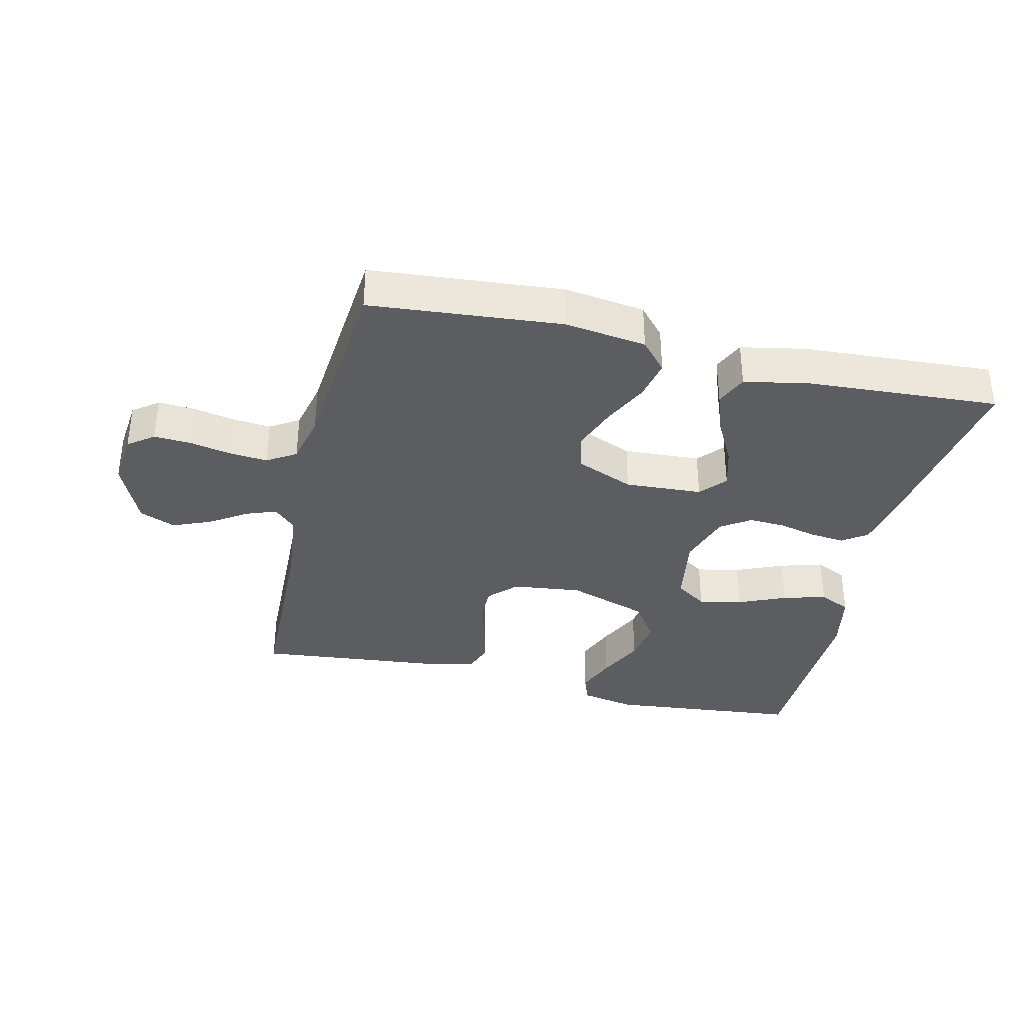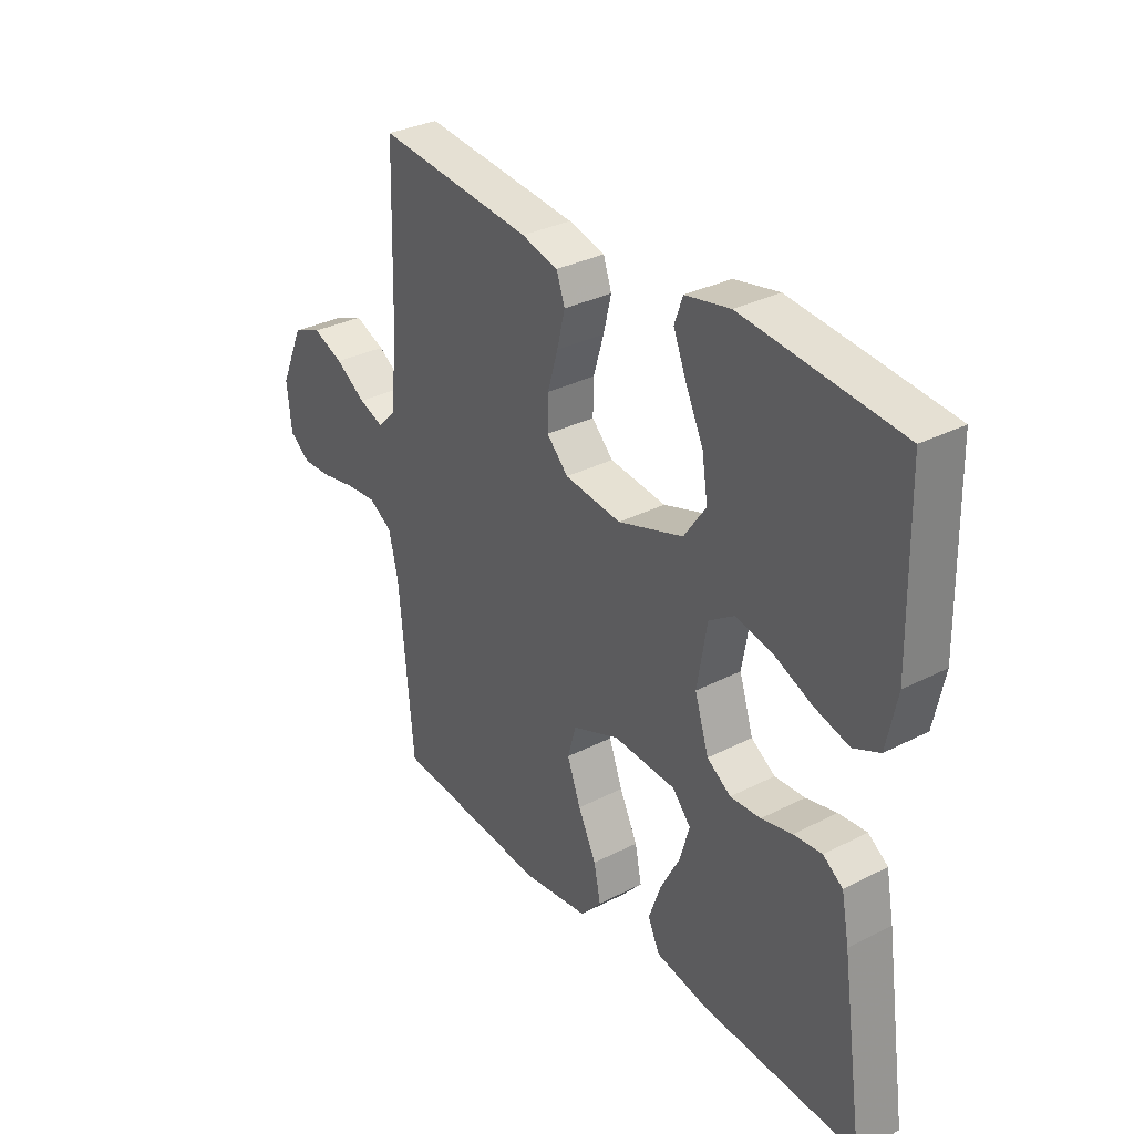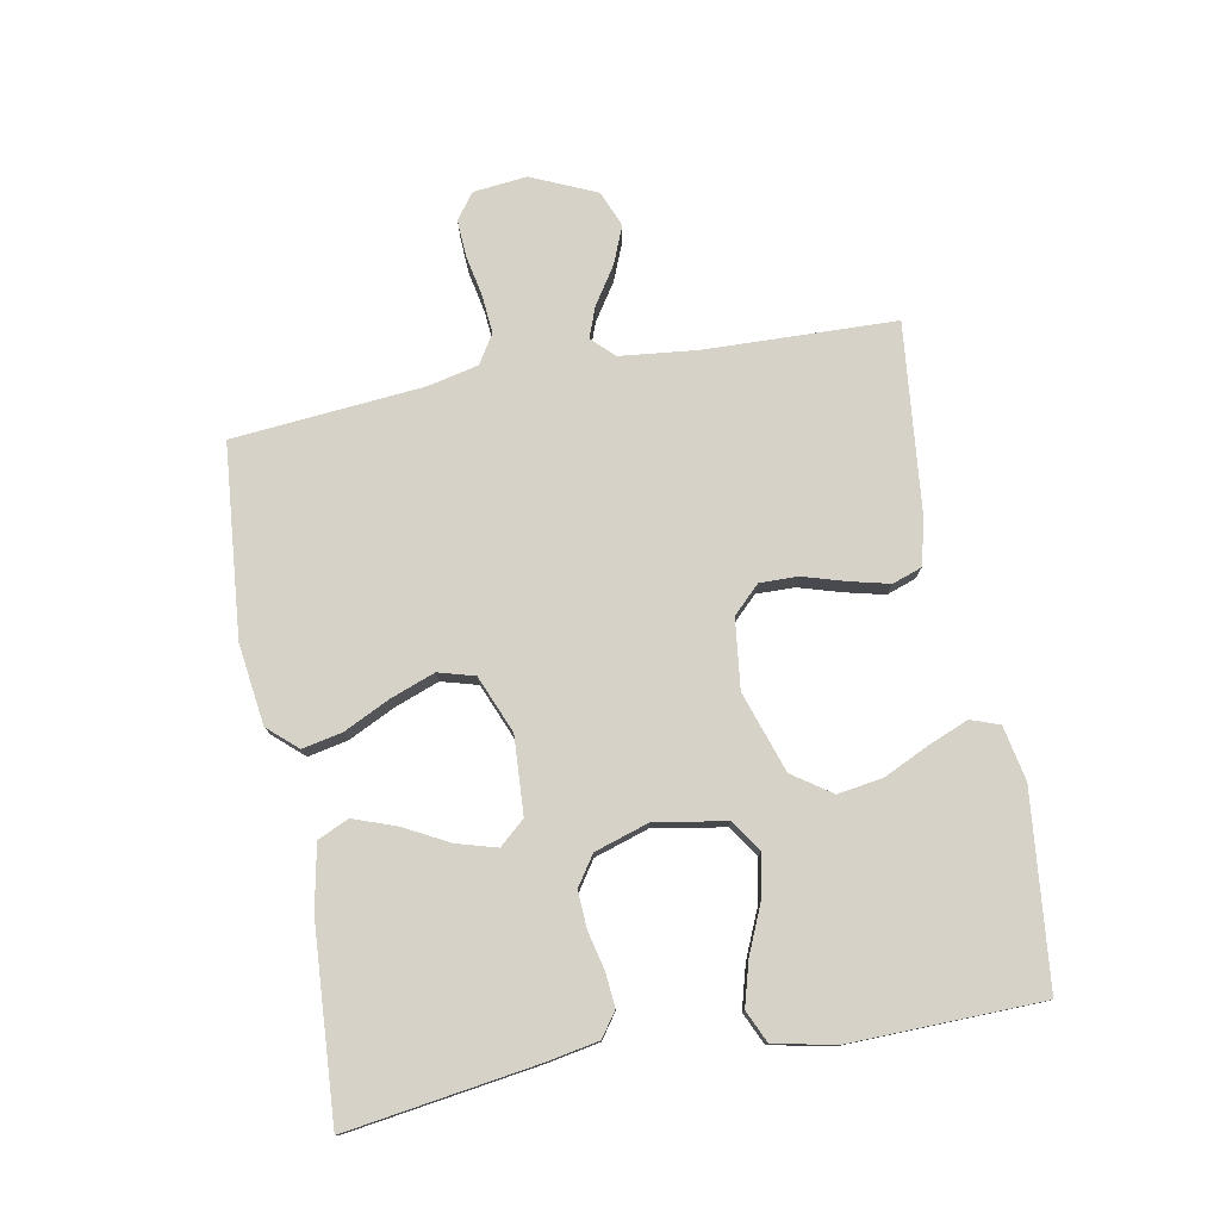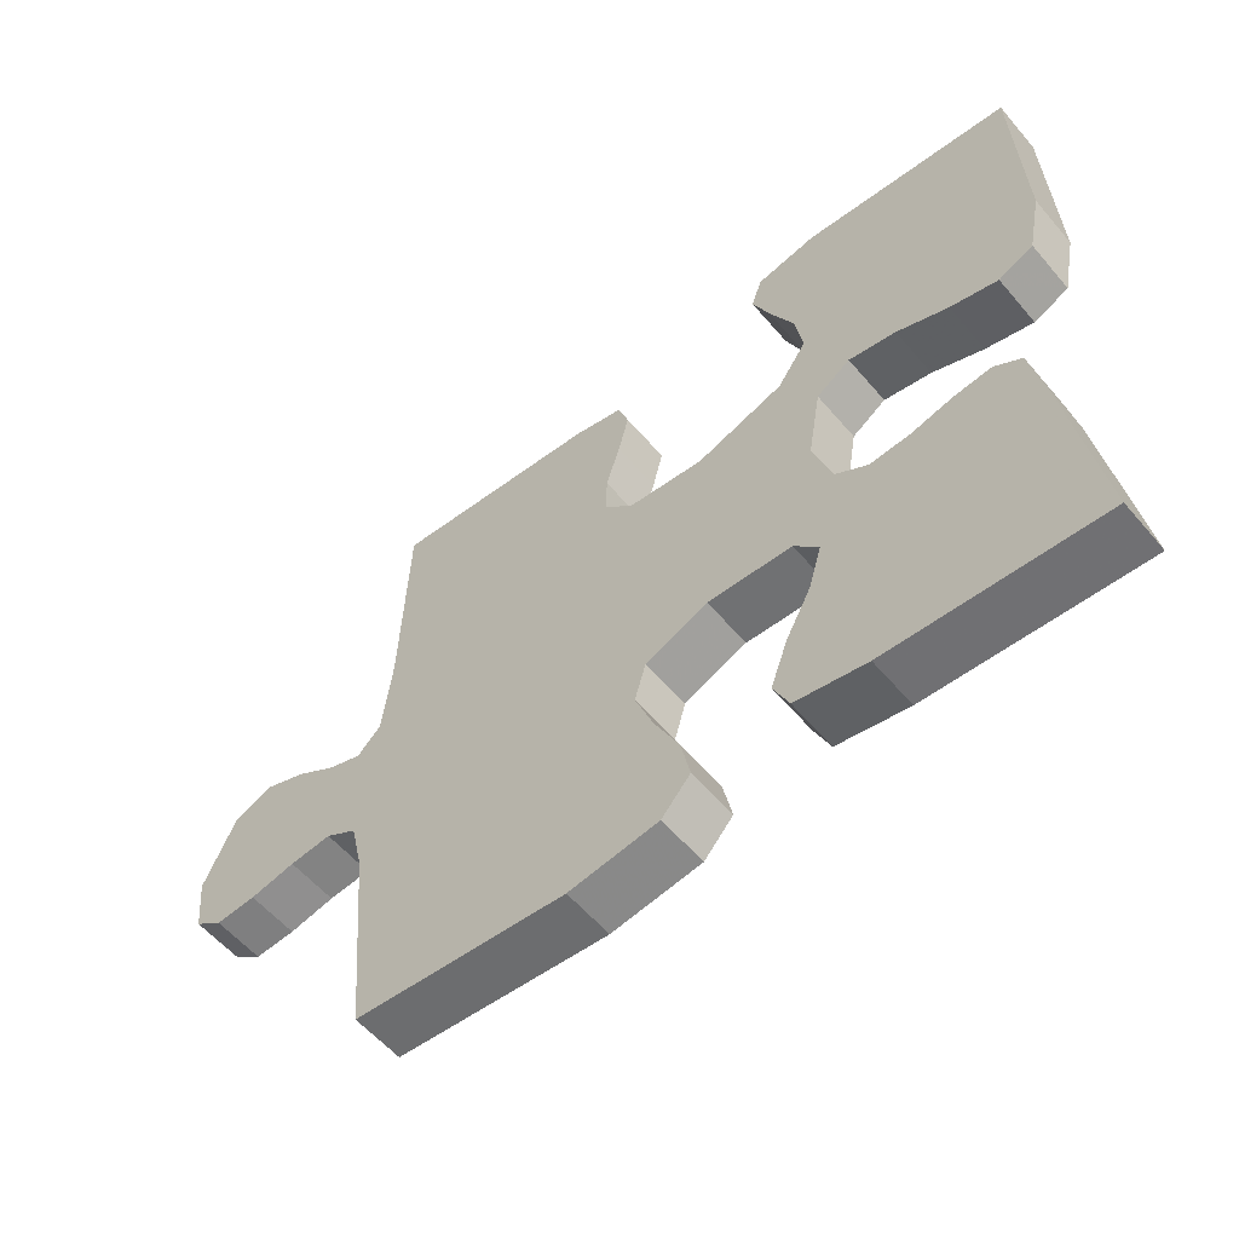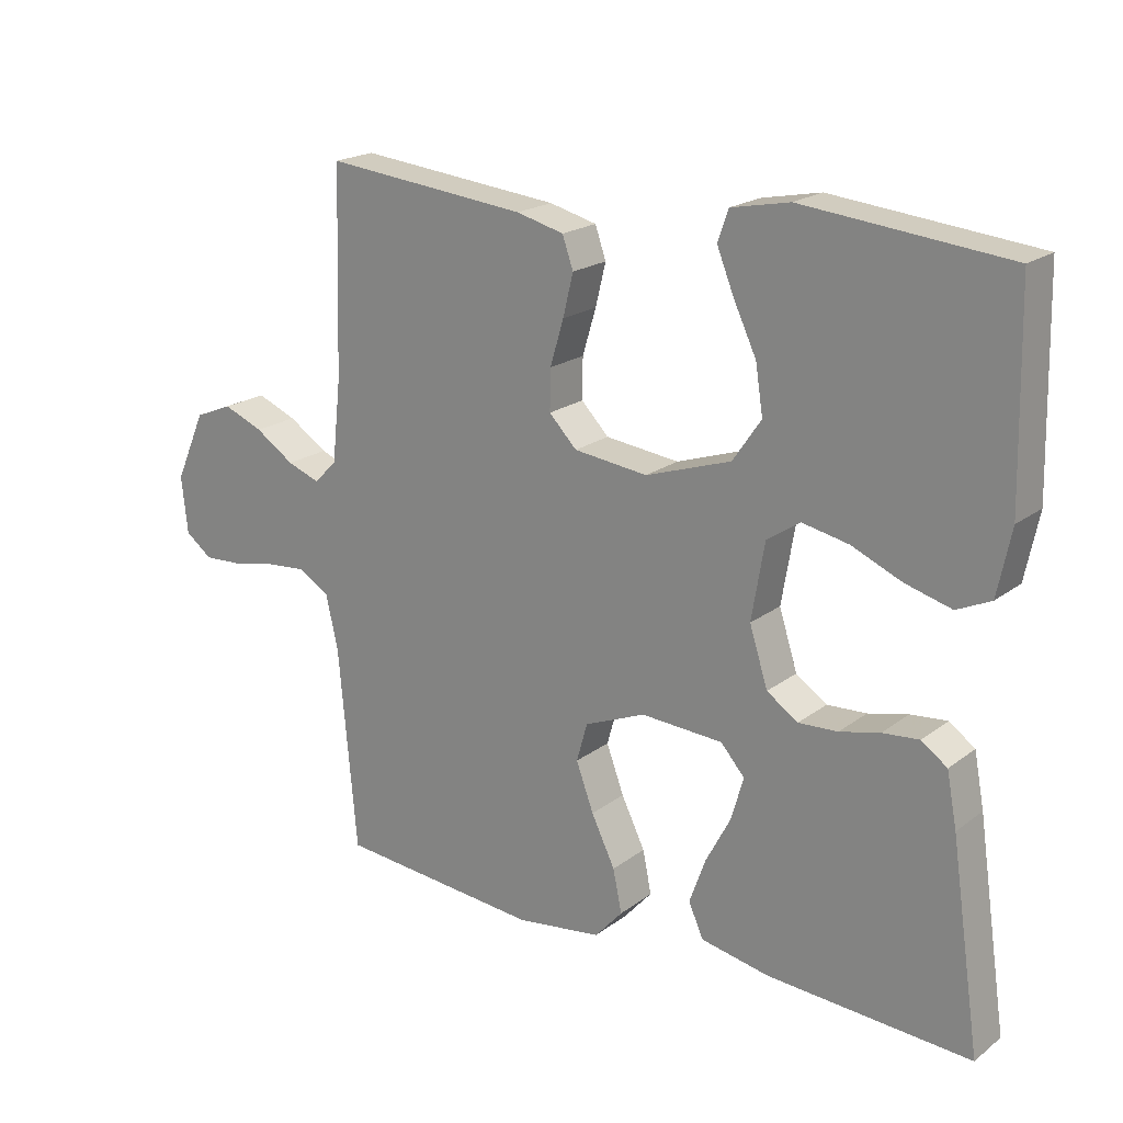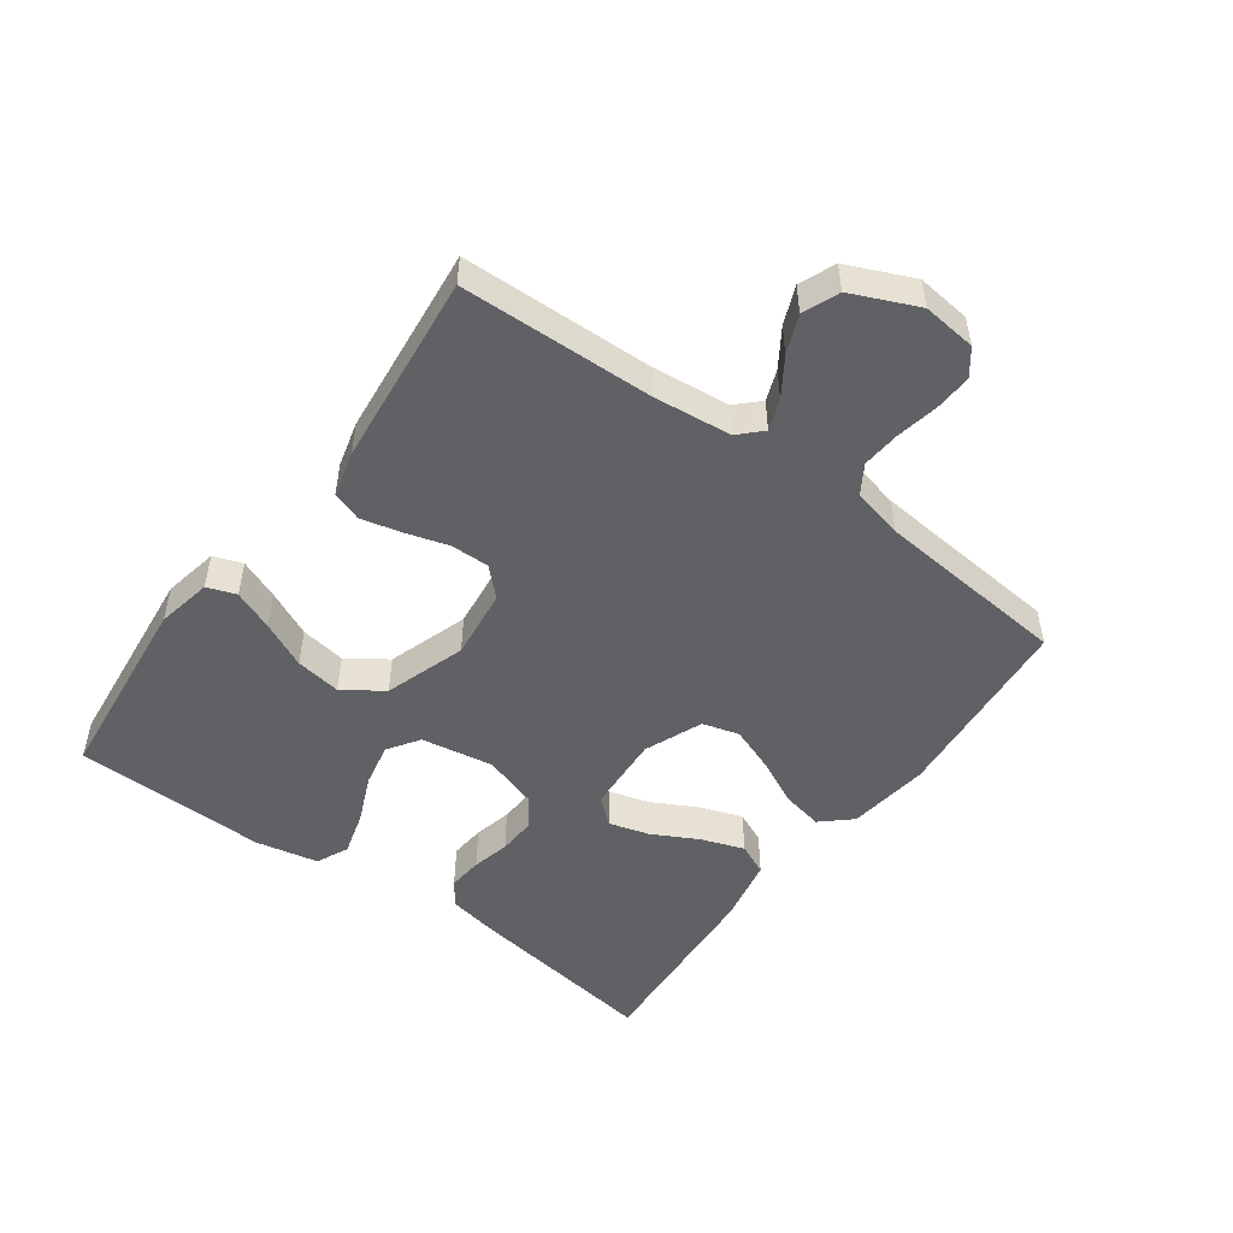
<metadata>
{"format":"obj","ext":"obj","renderer":"f3d","projection":"perspective","resolution":1024,"background":"white","views":[{"elev":-35.8,"azim":166.7,"up":"+Y"},{"elev":32.3,"azim":-125.7,"up":"+Z"},{"elev":77.5,"azim":-100.5,"up":"+Y"},{"elev":-57.7,"azim":-140.0,"up":"+Z"},{"elev":19.9,"azim":-143.5,"up":"+Z"},{"elev":-50.4,"azim":53.9,"up":"+Y"}]}
</metadata>
<code>
v -0.5 0.07 0.5
v -0.2 0.07 0.531
v -0.114 0.07 0.514
v -0.098 0.07 0.469
v -0.123 0.07 0.407
v -0.157 0.07 0.335
v -0.168 0.07 0.264
v -0.126 0.07 0.203
v 0 0.07 0.161
v 0.109 0.07 0.174
v 0.15 0.07 0.216
v 0.149 0.07 0.276
v 0.129 0.07 0.343
v 0.114 0.07 0.405
v 0.13 0.07 0.451
v 0.2 0.07 0.469
v 0.5 0.07 0.5
v 0.509 0.07 0.2
v 0.522 0.07 0.079
v 0.556 0.07 0.045
v 0.604 0.07 0.063
v 0.662 0.07 0.101
v 0.721 0.07 0.125
v 0.777 0.07 0.102
v 0.822 0.07 0
v 0.813 0.07 -0.084
v 0.773 0.07 -0.114
v 0.715 0.07 -0.111
v 0.65 0.07 -0.098
v 0.59 0.07 -0.093
v 0.545 0.07 -0.121
v 0.527 0.07 -0.2
v 0.5 0.07 -0.5
v 0.2 0.07 -0.527
v 0.073 0.07 -0.51
v 0.032 0.07 -0.464
v 0.045 0.07 -0.401
v 0.08 0.07 -0.329
v 0.106 0.07 -0.259
v 0.09 0.07 -0.202
v 0 0.07 -0.165
v -0.121 0.07 -0.172
v -0.156 0.07 -0.212
v -0.138 0.07 -0.275
v -0.101 0.07 -0.345
v -0.077 0.07 -0.412
v -0.099 0.07 -0.461
v -0.2 0.07 -0.481
v -0.5 0.07 -0.5
v -0.456 0.07 -0.2
v -0.441 0.07 -0.121
v -0.403 0.07 -0.094
v -0.349 0.07 -0.099
v -0.29 0.07 -0.113
v -0.232 0.07 -0.116
v -0.186 0.07 -0.085
v -0.159 0.07 0
v -0.178 0.07 0.112
v -0.227 0.07 0.145
v -0.295 0.07 0.131
v -0.369 0.07 0.099
v -0.437 0.07 0.08
v -0.487 0.07 0.103
v -0.507 0.07 0.2
v -0.5 0 0.5
v -0.2 0 0.531
v -0.114 0 0.514
v -0.098 0 0.469
v -0.123 0 0.407
v -0.157 0 0.335
v -0.168 0 0.264
v -0.126 0 0.203
v 0 0 0.161
v 0.109 0 0.174
v 0.15 0 0.216
v 0.149 0 0.276
v 0.129 0 0.343
v 0.114 0 0.405
v 0.13 0 0.451
v 0.2 0 0.469
v 0.5 0 0.5
v 0.509 0 0.2
v 0.522 0 0.079
v 0.556 0 0.045
v 0.604 0 0.063
v 0.662 0 0.101
v 0.721 0 0.125
v 0.777 0 0.102
v 0.822 0 0
v 0.813 0 -0.084
v 0.773 0 -0.114
v 0.715 0 -0.111
v 0.65 0 -0.098
v 0.59 0 -0.093
v 0.545 0 -0.121
v 0.527 0 -0.2
v 0.5 0 -0.5
v 0.2 0 -0.527
v 0.073 0 -0.51
v 0.032 0 -0.464
v 0.045 0 -0.401
v 0.08 0 -0.329
v 0.106 0 -0.259
v 0.09 0 -0.202
v 0 0 -0.165
v -0.121 0 -0.172
v -0.156 0 -0.212
v -0.138 0 -0.275
v -0.101 0 -0.345
v -0.077 0 -0.412
v -0.099 0 -0.461
v -0.2 0 -0.481
v -0.5 0 -0.5
v -0.456 0 -0.2
v -0.441 0 -0.121
v -0.403 0 -0.094
v -0.349 0 -0.099
v -0.29 0 -0.113
v -0.232 0 -0.116
v -0.186 0 -0.085
v -0.159 0 0
v -0.178 0 0.112
v -0.227 0 0.145
v -0.295 0 0.131
v -0.369 0 0.099
v -0.437 0 0.08
v -0.487 0 0.103
v -0.507 0 0.2
f 4 5 6
f 3 4 6
f 2 3 6
f 1 2 6
f 64 1 6
f 63 64 6
f 62 63 6
f 61 62 6
f 60 61 6
f 59 60 6 7
f 58 59 7 8
f 57 58 8 9
f 56 57 9 10
f 52 53 54
f 51 52 54
f 50 51 54
f 49 50 54
f 48 49 54
f 47 48 54
f 46 47 54
f 45 46 54
f 44 45 54
f 43 44 54 55
f 42 43 55 56
f 36 37 38
f 35 36 38
f 34 35 38
f 33 34 38
f 32 33 38
f 31 32 38 39
f 30 31 39 40
f 27 28 29
f 26 27 29
f 25 26 29
f 24 25 29
f 23 24 29
f 22 23 29
f 21 22 29
f 20 21 29 30
f 30 40 41
f 20 30 41
f 19 20 41
f 16 17 18
f 15 16 18
f 14 15 18
f 13 14 18
f 12 13 18
f 11 12 18 19
f 42 56 10
f 41 42 10
f 19 41 10
f 10 11 19
f 70 69 68
f 70 68 67
f 70 67 66
f 70 66 65
f 70 65 128
f 70 128 127
f 70 127 126
f 70 126 125
f 70 125 124
f 71 70 124 123
f 72 71 123 122
f 73 72 122 121
f 74 73 121 120
f 118 117 116
f 118 116 115
f 118 115 114
f 118 114 113
f 118 113 112
f 118 112 111
f 118 111 110
f 118 110 109
f 118 109 108
f 119 118 108 107
f 120 119 107 106
f 102 101 100
f 102 100 99
f 102 99 98
f 102 98 97
f 102 97 96
f 103 102 96 95
f 104 103 95 94
f 93 92 91
f 93 91 90
f 93 90 89
f 93 89 88
f 93 88 87
f 93 87 86
f 93 86 85
f 94 93 85 84
f 105 104 94
f 105 94 84
f 105 84 83
f 82 81 80
f 82 80 79
f 82 79 78
f 82 78 77
f 82 77 76
f 83 82 76 75
f 74 120 106
f 74 106 105
f 74 105 83
f 83 75 74
f 1 65 66 2
f 2 66 67 3
f 3 67 68 4
f 4 68 69 5
f 5 69 70 6
f 6 70 71 7
f 7 71 72 8
f 8 72 73 9
f 9 73 74 10
f 10 74 75 11
f 11 75 76 12
f 12 76 77 13
f 13 77 78 14
f 14 78 79 15
f 15 79 80 16
f 16 80 81 17
f 17 81 82 18
f 18 82 83 19
f 19 83 84 20
f 20 84 85 21
f 21 85 86 22
f 22 86 87 23
f 23 87 88 24
f 24 88 89 25
f 25 89 90 26
f 26 90 91 27
f 27 91 92 28
f 28 92 93 29
f 29 93 94 30
f 30 94 95 31
f 31 95 96 32
f 32 96 97 33
f 33 97 98 34
f 34 98 99 35
f 35 99 100 36
f 36 100 101 37
f 37 101 102 38
f 38 102 103 39
f 39 103 104 40
f 40 104 105 41
f 41 105 106 42
f 42 106 107 43
f 43 107 108 44
f 44 108 109 45
f 45 109 110 46
f 46 110 111 47
f 47 111 112 48
f 48 112 113 49
f 49 113 114 50
f 50 114 115 51
f 51 115 116 52
f 52 116 117 53
f 53 117 118 54
f 54 118 119 55
f 55 119 120 56
f 56 120 121 57
f 57 121 122 58
f 58 122 123 59
f 59 123 124 60
f 60 124 125 61
f 61 125 126 62
f 62 126 127 63
f 63 127 128 64
f 64 128 65 1

</code>
